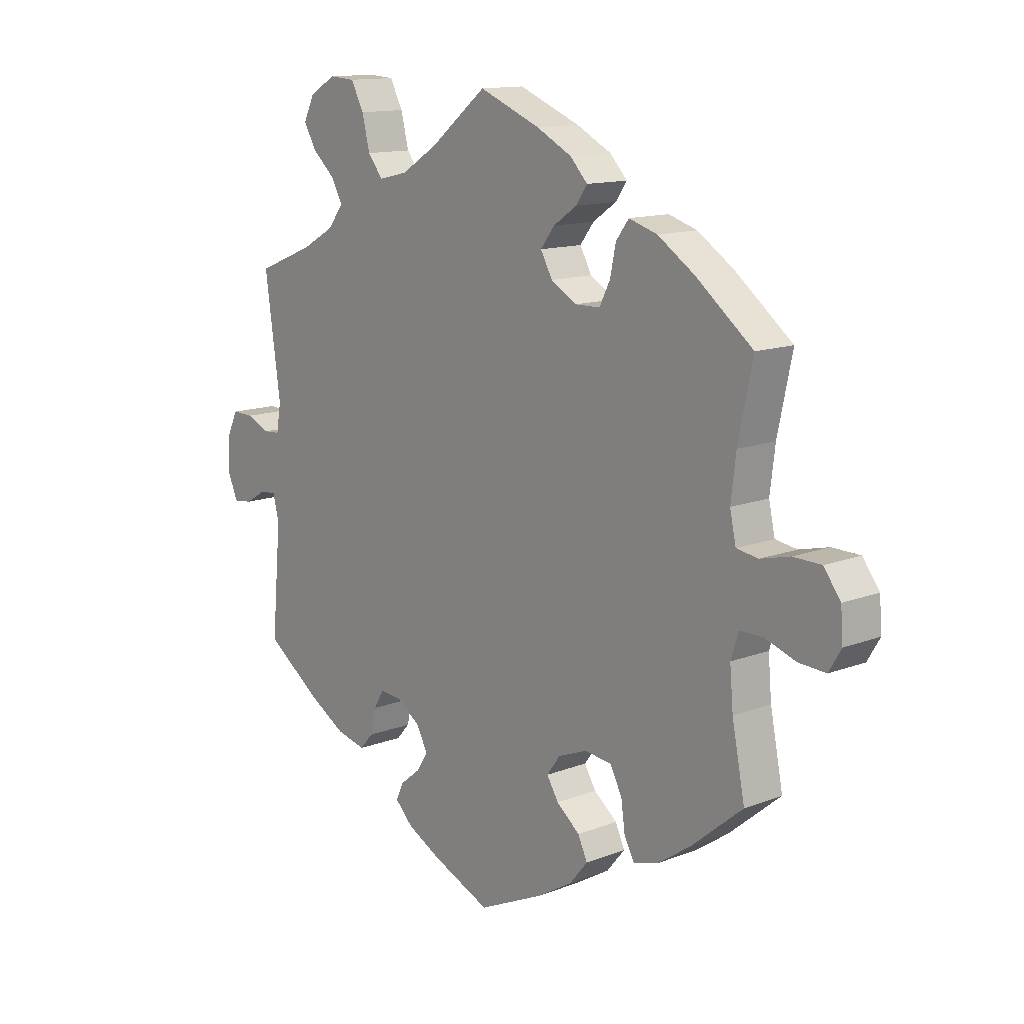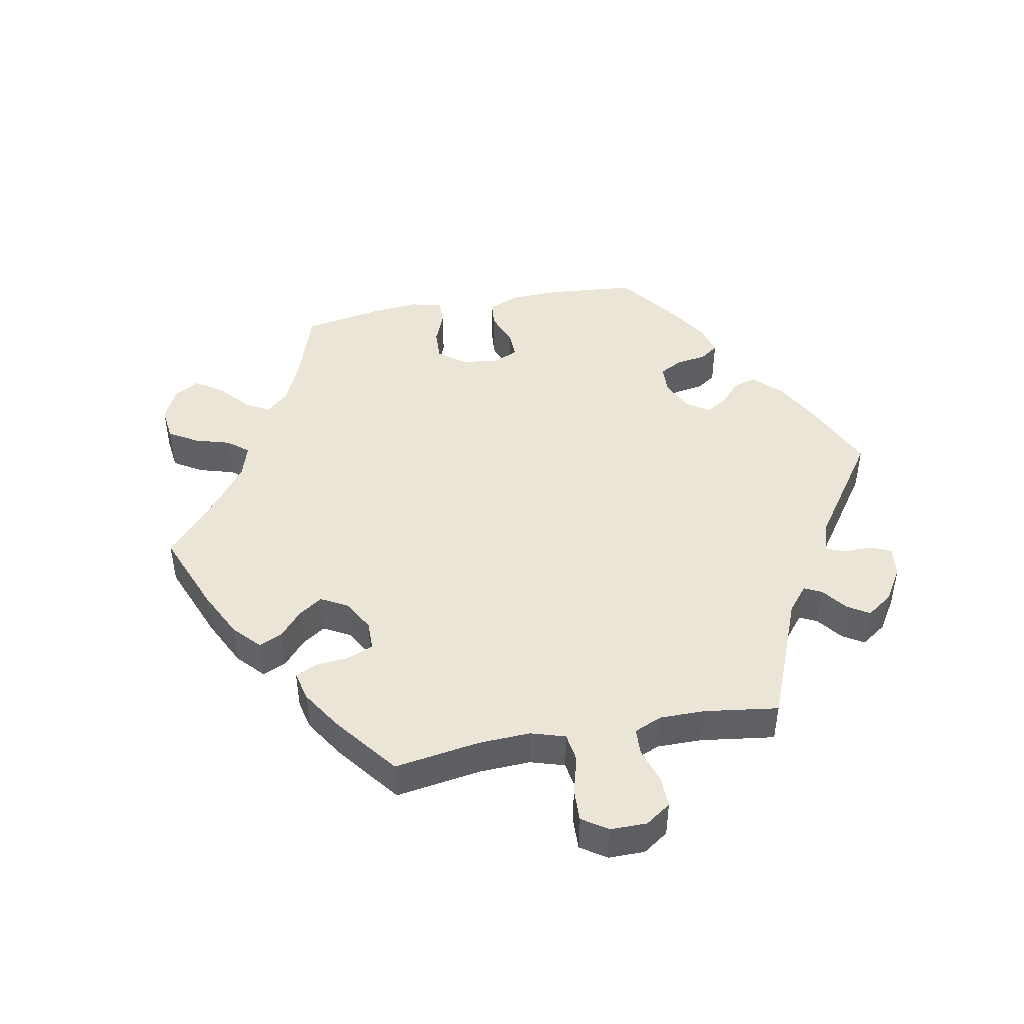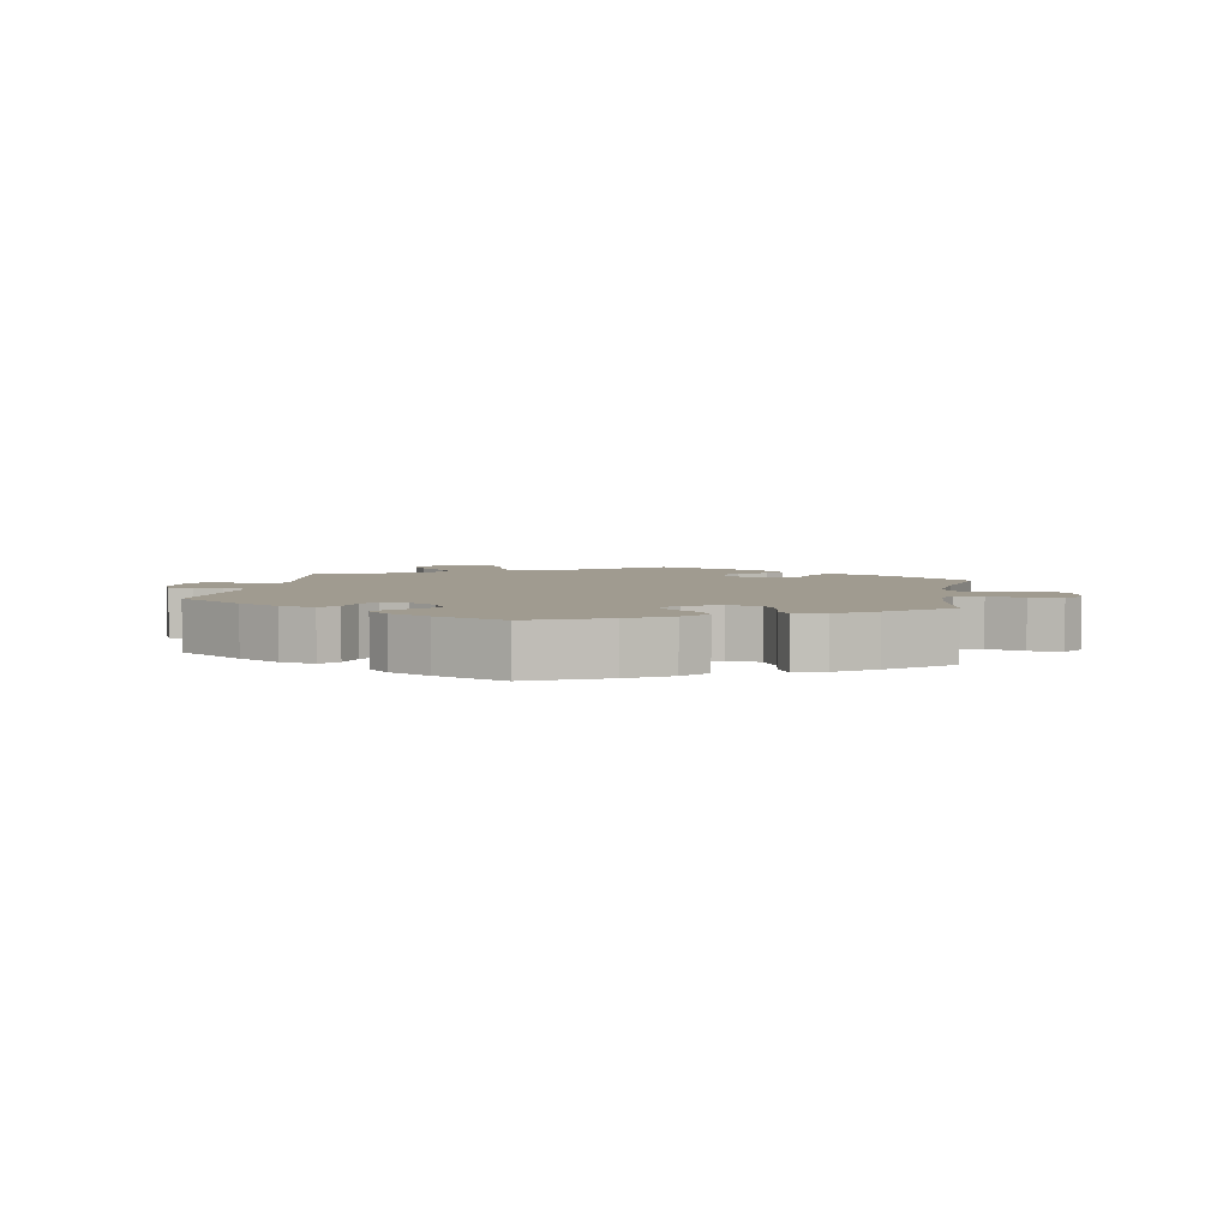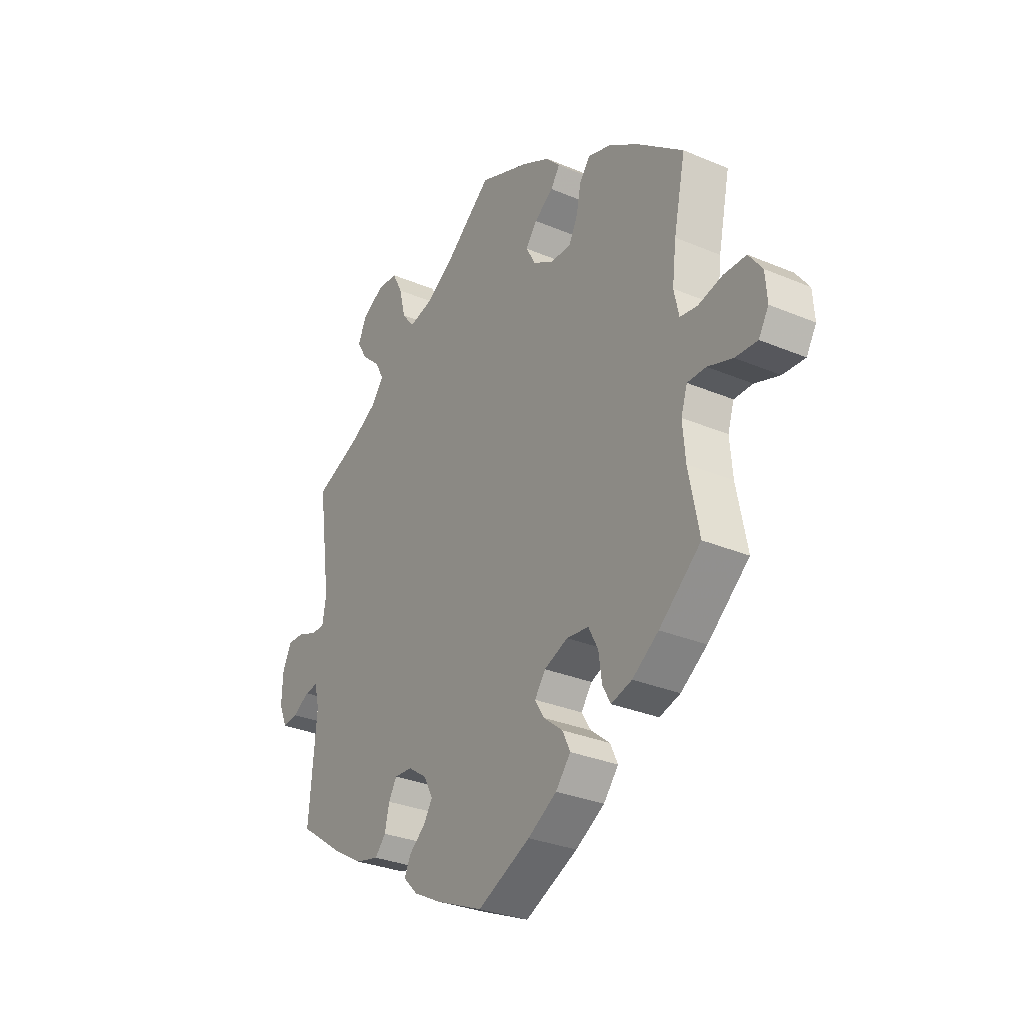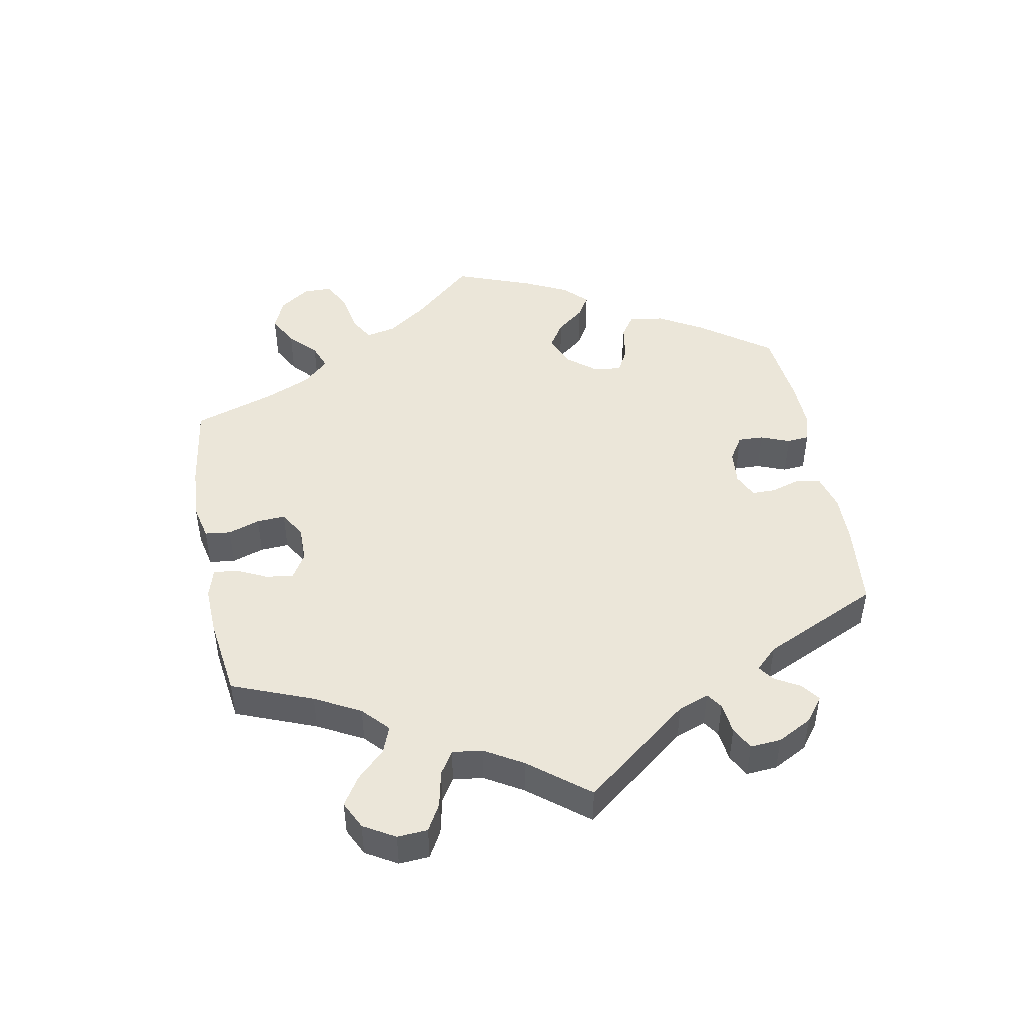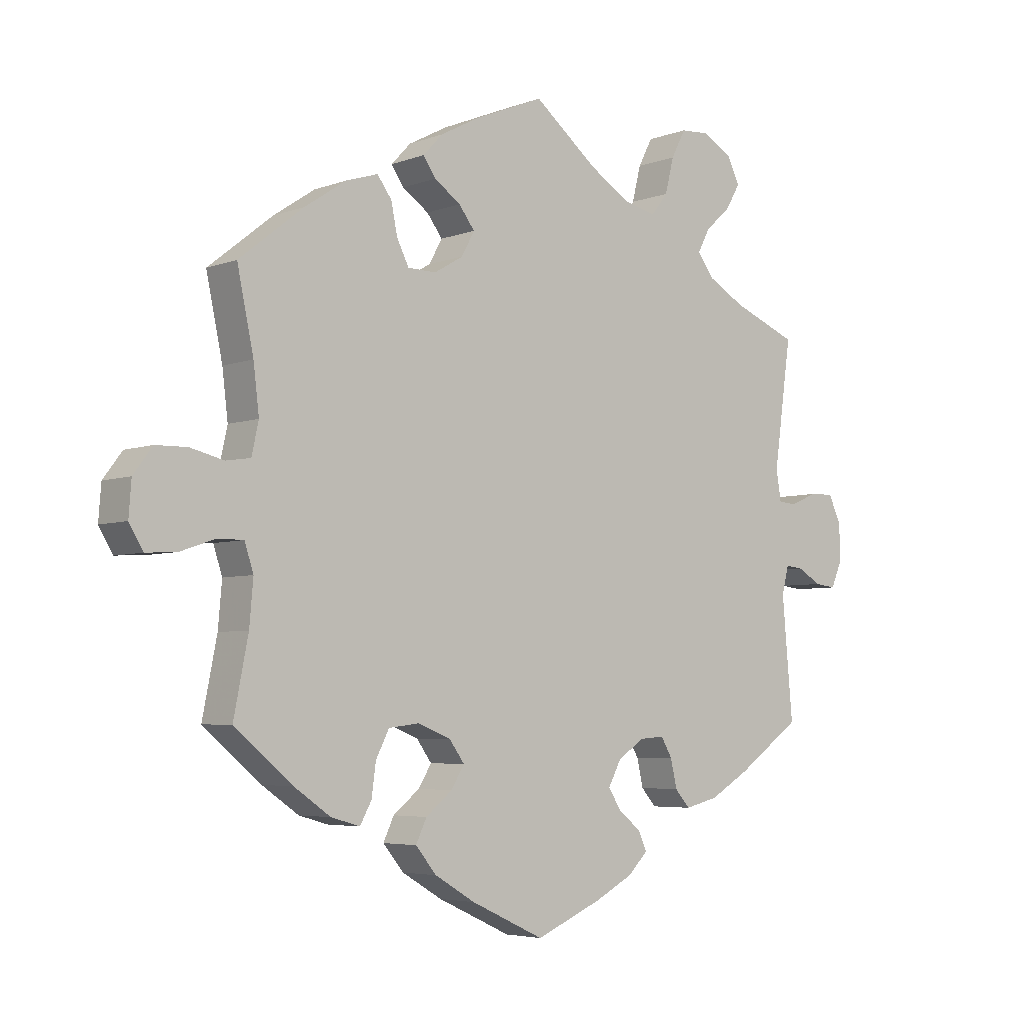
<metadata>
{"format":"obj","ext":"obj","renderer":"f3d","projection":"perspective","resolution":1024,"background":"white","views":[{"elev":13.2,"azim":-131.2,"up":"+Z"},{"elev":45.7,"azim":19.1,"up":"+Y"},{"elev":4.2,"azim":-170.2,"up":"+Y"},{"elev":-30.5,"azim":-121.4,"up":"+Z"},{"elev":47.5,"azim":49.5,"up":"+Y"},{"elev":-4.8,"azim":-40.4,"up":"+Z"}]}
</metadata>
<code>
v 0.399 0.07 -0.36
v 0.336 0.07 -0.397
v 0.283 0.07 -0.41
v 0.259 0.07 -0.383
v 0.249 0.07 -0.339
v 0.231 0.07 -0.308
v 0.191 0.07 -0.311
v 0.149 0.07 -0.34
v 0.129 0.07 -0.378
v 0.149 0.07 -0.41
v 0.185 0.07 -0.439
v 0.199 0.07 -0.469
v 0.167 0.07 -0.501
v 0.106 0.07 -0.533
v 0.001 0.07 -0.578
v -0.116 0.07 -0.524
v -0.18 0.07 -0.486
v -0.213 0.07 -0.446
v -0.196 0.07 -0.41
v -0.154 0.07 -0.376
v -0.133 0.07 -0.342
v -0.157 0.07 -0.309
v -0.209 0.07 -0.288
v -0.258 0.07 -0.294
v -0.279 0.07 -0.335
v -0.286 0.07 -0.386
v -0.304 0.07 -0.419
v -0.35 0.07 -0.406
v -0.408 0.07 -0.366
v -0.5 0.07 -0.289
v -0.477 0.07 -0.173
v -0.471 0.07 -0.104
v -0.485 0.07 -0.061
v -0.526 0.07 -0.061
v -0.581 0.07 -0.08
v -0.63 0.07 -0.083
v -0.652 0.07 -0.046
v -0.648 0.07 0.008
v -0.618 0.07 0.048
v -0.568 0.07 0.049
v -0.515 0.07 0.036
v -0.476 0.07 0.042
v -0.465 0.07 0.092
v -0.474 0.07 0.166
v -0.5 0.07 0.289
v -0.398 0.07 0.37
v -0.332 0.07 0.414
v -0.281 0.07 0.43
v -0.258 0.07 0.399
v -0.248 0.07 0.35
v -0.229 0.07 0.312
v -0.184 0.07 0.311
v -0.138 0.07 0.338
v -0.117 0.07 0.376
v -0.142 0.07 0.409
v -0.184 0.07 0.438
v -0.204 0.07 0.467
v -0.173 0.07 0.5
v -0.11 0.07 0.533
v 0 0.07 0.578
v 0.101 0.07 0.497
v 0.166 0.07 0.456
v 0.218 0.07 0.444
v 0.245 0.07 0.478
v 0.259 0.07 0.534
v 0.282 0.07 0.578
v 0.328 0.07 0.581
v 0.375 0.07 0.554
v 0.395 0.07 0.513
v 0.372 0.07 0.474
v 0.331 0.07 0.437
v 0.312 0.07 0.401
v 0.339 0.07 0.365
v 0.397 0.07 0.332
v 0.501 0.07 0.29
v 0.473 0.07 0.09
v 0.481 0.07 0.042
v 0.51 0.07 0.04
v 0.553 0.07 0.058
v 0.591 0.07 0.059
v 0.611 0.07 0.017
v 0.613 0.07 -0.041
v 0.595 0.07 -0.083
v 0.561 0.07 -0.079
v 0.524 0.07 -0.057
v 0.495 0.07 -0.054
v 0.484 0.07 -0.098
v 0.501 0.07 -0.288
v 0.399 0 -0.36
v 0.336 0 -0.397
v 0.283 0 -0.41
v 0.259 0 -0.383
v 0.249 0 -0.339
v 0.231 0 -0.308
v 0.191 0 -0.311
v 0.149 0 -0.34
v 0.129 0 -0.378
v 0.149 0 -0.41
v 0.185 0 -0.439
v 0.199 0 -0.469
v 0.167 0 -0.501
v 0.106 0 -0.533
v 0.001 0 -0.578
v -0.116 0 -0.524
v -0.18 0 -0.486
v -0.213 0 -0.446
v -0.196 0 -0.41
v -0.154 0 -0.376
v -0.133 0 -0.342
v -0.157 0 -0.309
v -0.209 0 -0.288
v -0.258 0 -0.294
v -0.279 0 -0.335
v -0.286 0 -0.386
v -0.304 0 -0.419
v -0.35 0 -0.406
v -0.408 0 -0.366
v -0.5 0 -0.289
v -0.477 0 -0.173
v -0.471 0 -0.104
v -0.485 0 -0.061
v -0.526 0 -0.061
v -0.581 0 -0.08
v -0.63 0 -0.083
v -0.652 0 -0.046
v -0.648 0 0.008
v -0.618 0 0.048
v -0.568 0 0.049
v -0.515 0 0.036
v -0.476 0 0.042
v -0.465 0 0.092
v -0.474 0 0.166
v -0.5 0 0.289
v -0.398 0 0.37
v -0.332 0 0.414
v -0.281 0 0.43
v -0.258 0 0.399
v -0.248 0 0.35
v -0.229 0 0.312
v -0.184 0 0.311
v -0.138 0 0.338
v -0.117 0 0.376
v -0.142 0 0.409
v -0.184 0 0.438
v -0.204 0 0.467
v -0.173 0 0.5
v -0.11 0 0.533
v 0 0 0.578
v 0.101 0 0.497
v 0.166 0 0.456
v 0.218 0 0.444
v 0.245 0 0.478
v 0.259 0 0.534
v 0.282 0 0.578
v 0.328 0 0.581
v 0.375 0 0.554
v 0.395 0 0.513
v 0.372 0 0.474
v 0.331 0 0.437
v 0.312 0 0.401
v 0.339 0 0.365
v 0.397 0 0.332
v 0.501 0 0.29
v 0.473 0 0.09
v 0.481 0 0.042
v 0.51 0 0.04
v 0.553 0 0.058
v 0.591 0 0.059
v 0.611 0 0.017
v 0.613 0 -0.041
v 0.595 0 -0.083
v 0.561 0 -0.079
v 0.524 0 -0.057
v 0.495 0 -0.054
v 0.484 0 -0.098
v 0.501 0 -0.288
f 87 88 1 2
f 86 87 2 3
f 82 83 84 85
f 82 85 86
f 81 82 86
f 78 79 80 81
f 77 78 81 86
f 76 77 86 3
f 74 75 76 3
f 68 69 70 71
f 68 71 72
f 67 68 72
f 64 65 66 67
f 63 64 67 72
f 62 63 72 73
f 58 59 60 61
f 58 61 62
f 55 56 57 58
f 54 55 58 62
f 53 54 62 73
f 47 48 49 50
f 47 50 51
f 44 45 46 47
f 43 44 47 51
f 42 43 51 52
f 38 39 40 41
f 38 41 42
f 37 38 42
f 34 35 36 37
f 33 34 37 42
f 32 33 42 52
f 28 29 30 31
f 25 26 27 28
f 24 25 28 31
f 23 24 31 32
f 17 18 19 20
f 17 20 21
f 16 17 21
f 15 16 21
f 14 15 21
f 13 14 21 22
f 10 11 12 13
f 9 10 13 22
f 74 3 4 5
f 74 5 6
f 73 74 6 7
f 53 73 7 8
f 23 32 52 53
f 22 23 53
f 8 9 22 53
f 90 89 176 175
f 91 90 175 174
f 173 172 171 170
f 174 173 170
f 174 170 169
f 169 168 167 166
f 174 169 166 165
f 91 174 165 164
f 91 164 163 162
f 159 158 157 156
f 160 159 156
f 160 156 155
f 155 154 153 152
f 160 155 152 151
f 161 160 151 150
f 149 148 147 146
f 150 149 146
f 146 145 144 143
f 150 146 143 142
f 161 150 142 141
f 138 137 136 135
f 139 138 135
f 135 134 133 132
f 139 135 132 131
f 140 139 131 130
f 129 128 127 126
f 130 129 126
f 130 126 125
f 125 124 123 122
f 130 125 122 121
f 140 130 121 120
f 119 118 117 116
f 116 115 114 113
f 119 116 113 112
f 120 119 112 111
f 108 107 106 105
f 109 108 105
f 109 105 104
f 109 104 103
f 109 103 102
f 110 109 102 101
f 101 100 99 98
f 110 101 98 97
f 93 92 91 162
f 94 93 162
f 95 94 162 161
f 96 95 161 141
f 141 140 120 111
f 141 111 110
f 141 110 97 96
f 1 89 90 2
f 2 90 91 3
f 3 91 92 4
f 4 92 93 5
f 5 93 94 6
f 6 94 95 7
f 7 95 96 8
f 8 96 97 9
f 9 97 98 10
f 10 98 99 11
f 11 99 100 12
f 12 100 101 13
f 13 101 102 14
f 14 102 103 15
f 15 103 104 16
f 16 104 105 17
f 17 105 106 18
f 18 106 107 19
f 19 107 108 20
f 20 108 109 21
f 21 109 110 22
f 22 110 111 23
f 23 111 112 24
f 24 112 113 25
f 25 113 114 26
f 26 114 115 27
f 27 115 116 28
f 28 116 117 29
f 29 117 118 30
f 30 118 119 31
f 31 119 120 32
f 32 120 121 33
f 33 121 122 34
f 34 122 123 35
f 35 123 124 36
f 36 124 125 37
f 37 125 126 38
f 38 126 127 39
f 39 127 128 40
f 40 128 129 41
f 41 129 130 42
f 42 130 131 43
f 43 131 132 44
f 44 132 133 45
f 45 133 134 46
f 46 134 135 47
f 47 135 136 48
f 48 136 137 49
f 49 137 138 50
f 50 138 139 51
f 51 139 140 52
f 52 140 141 53
f 53 141 142 54
f 54 142 143 55
f 55 143 144 56
f 56 144 145 57
f 57 145 146 58
f 58 146 147 59
f 59 147 148 60
f 60 148 149 61
f 61 149 150 62
f 62 150 151 63
f 63 151 152 64
f 64 152 153 65
f 65 153 154 66
f 66 154 155 67
f 67 155 156 68
f 68 156 157 69
f 69 157 158 70
f 70 158 159 71
f 71 159 160 72
f 72 160 161 73
f 73 161 162 74
f 74 162 163 75
f 75 163 164 76
f 76 164 165 77
f 77 165 166 78
f 78 166 167 79
f 79 167 168 80
f 80 168 169 81
f 81 169 170 82
f 82 170 171 83
f 83 171 172 84
f 84 172 173 85
f 85 173 174 86
f 86 174 175 87
f 87 175 176 88
f 88 176 89 1

</code>
